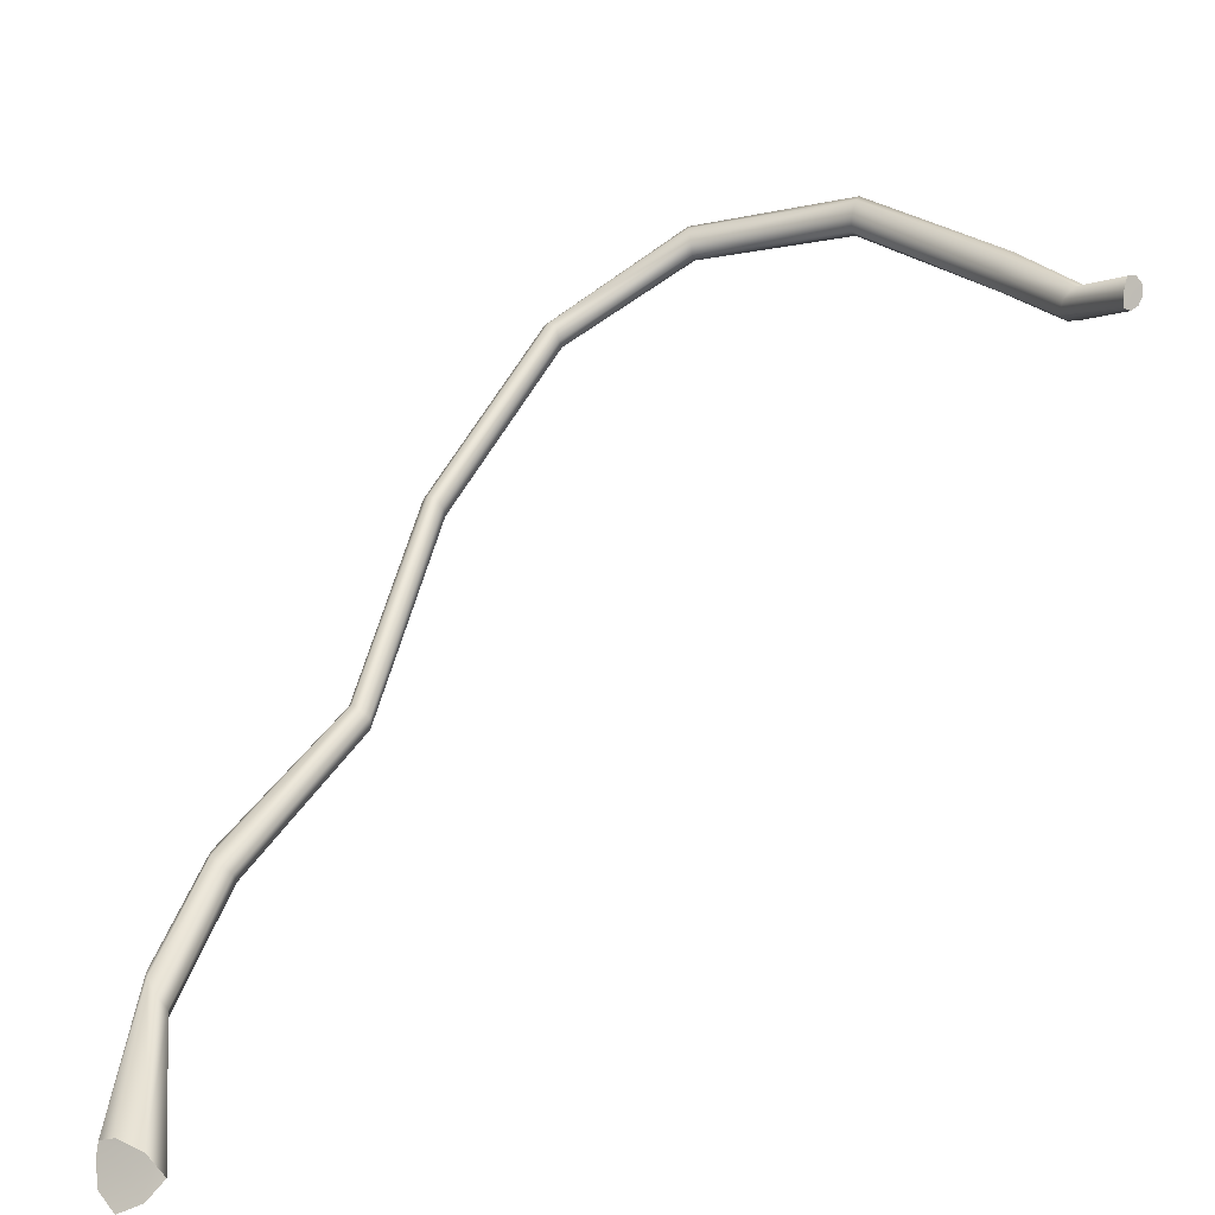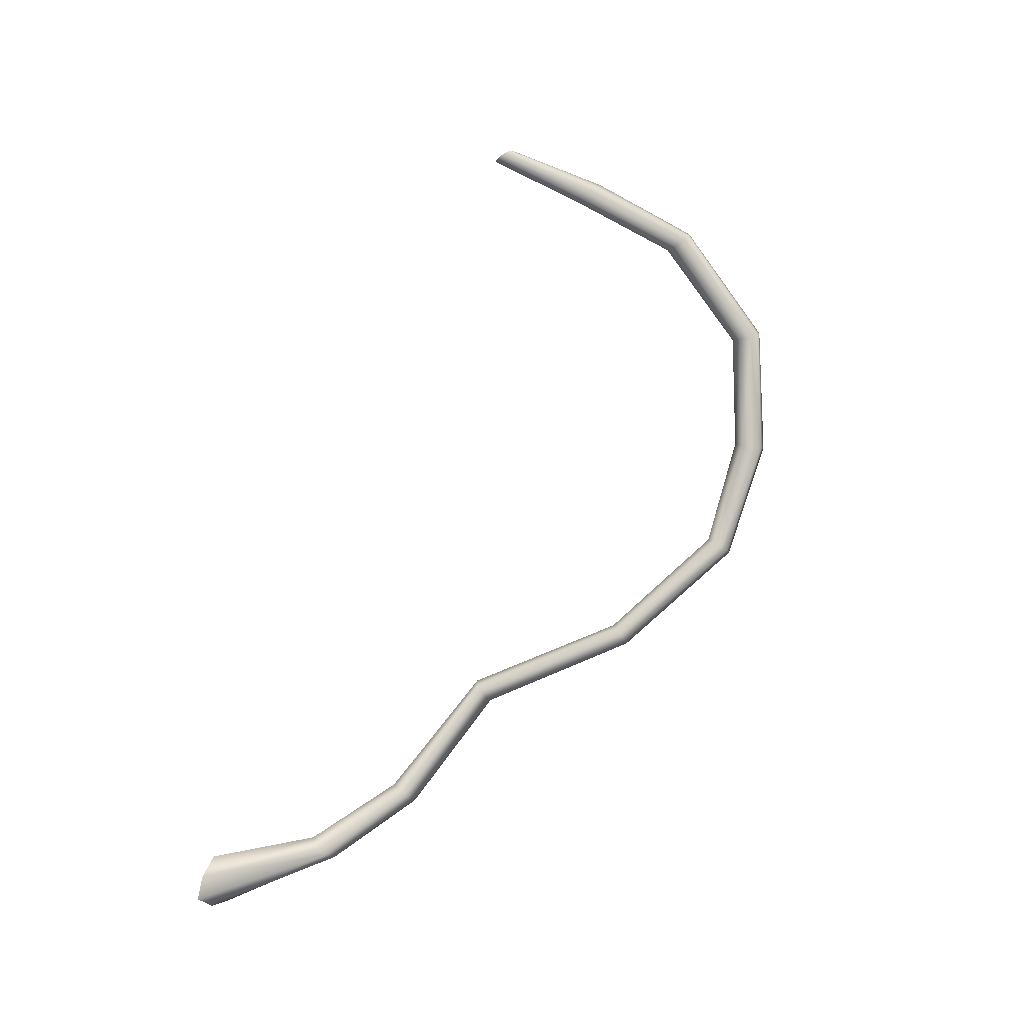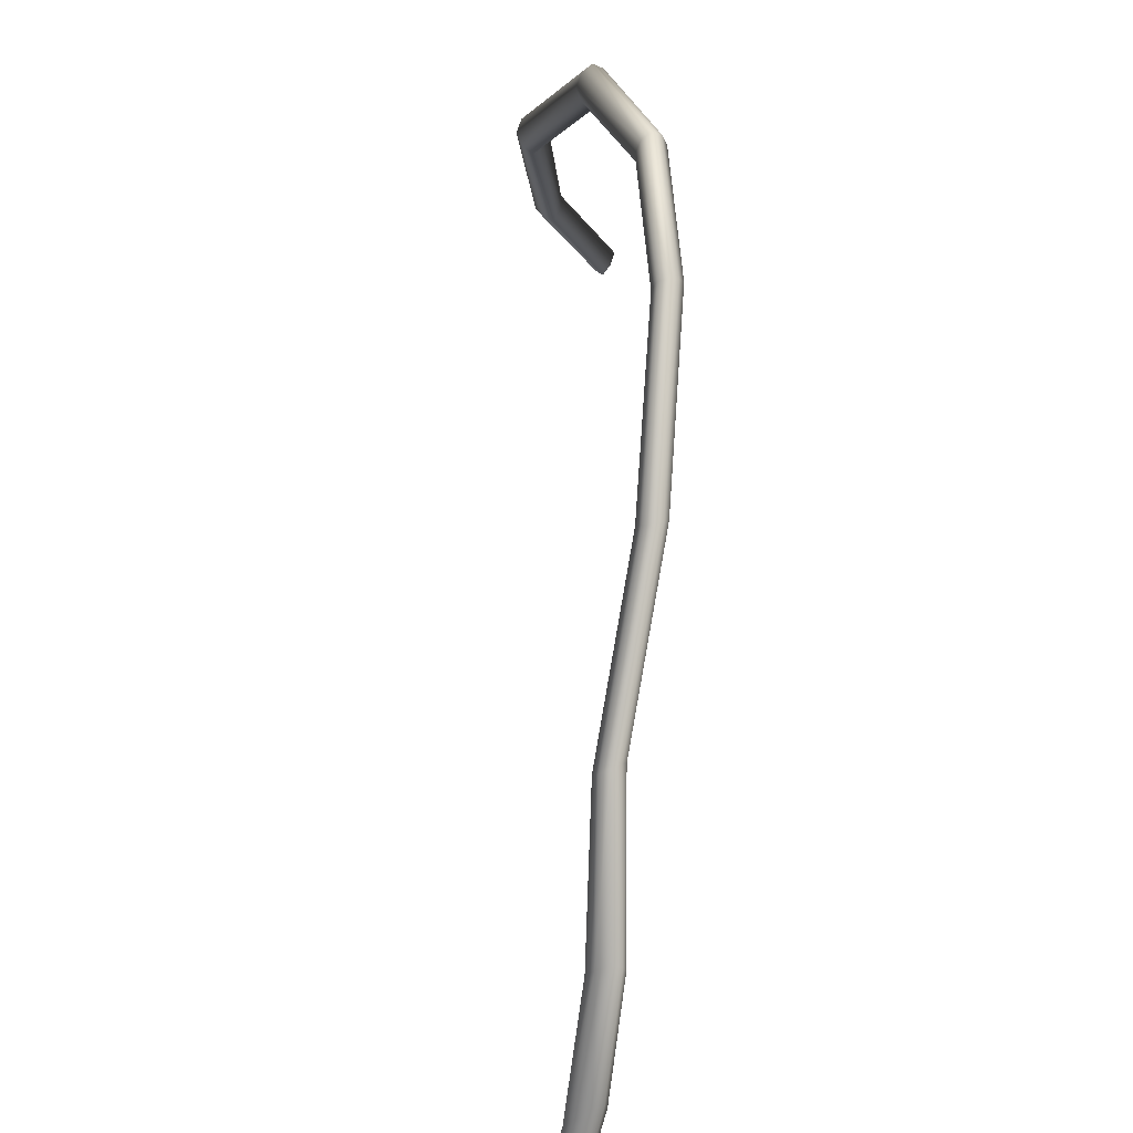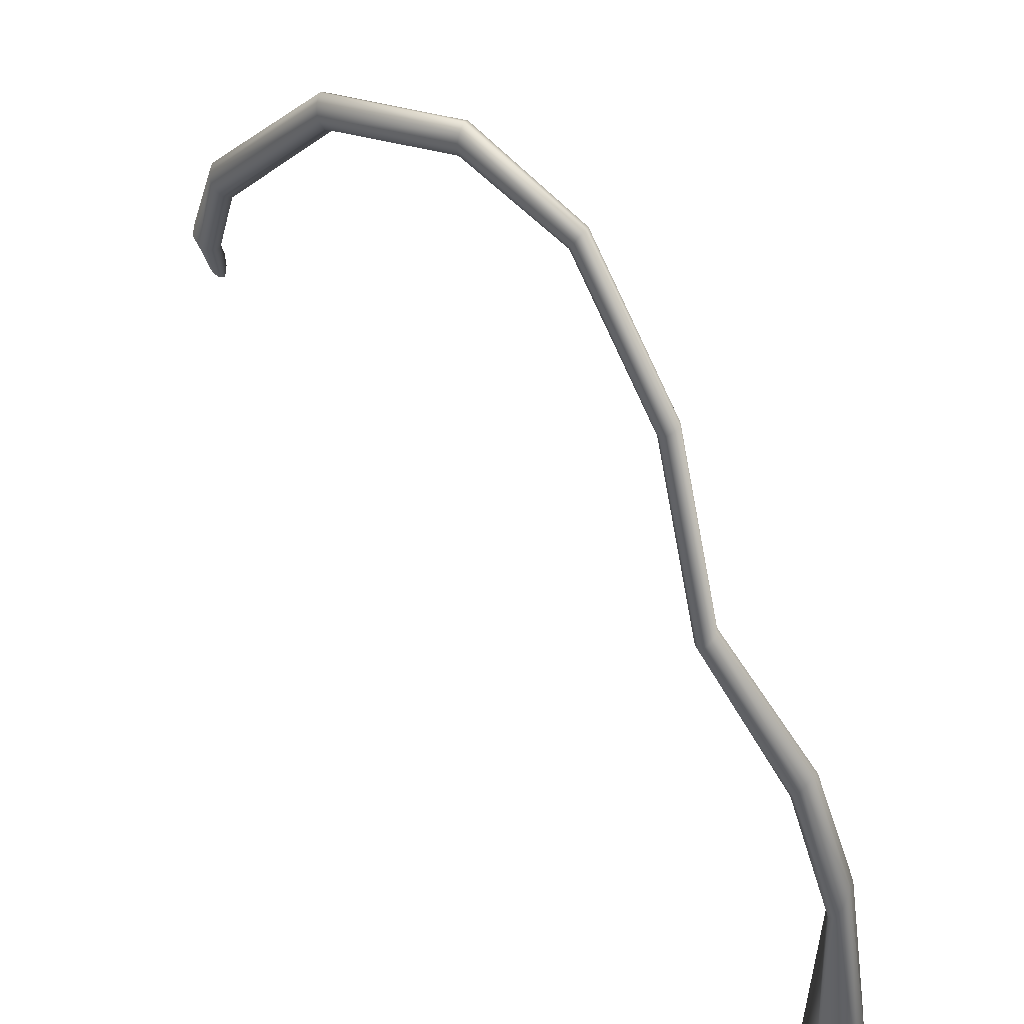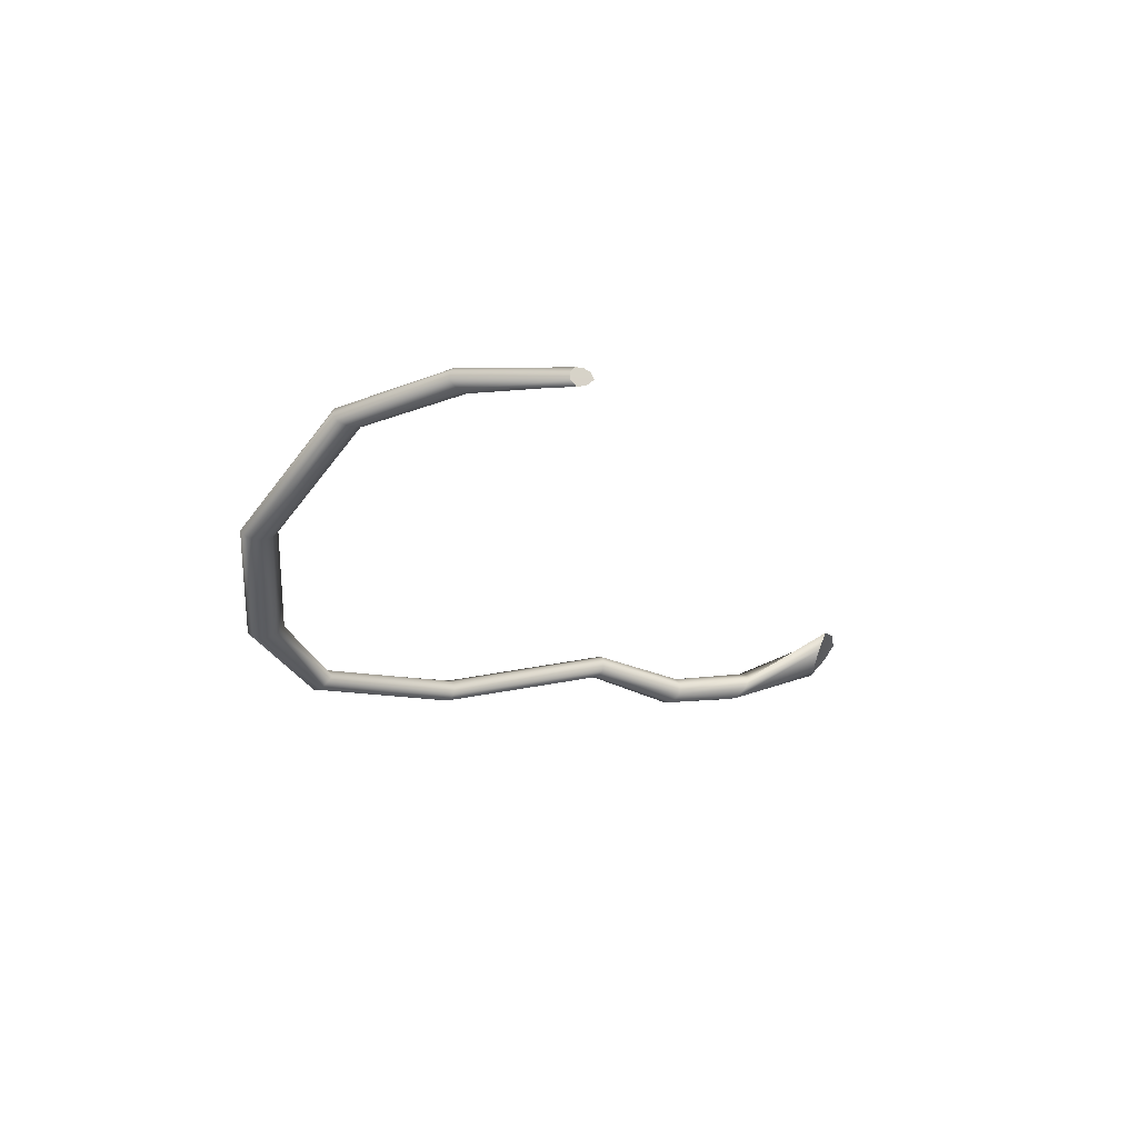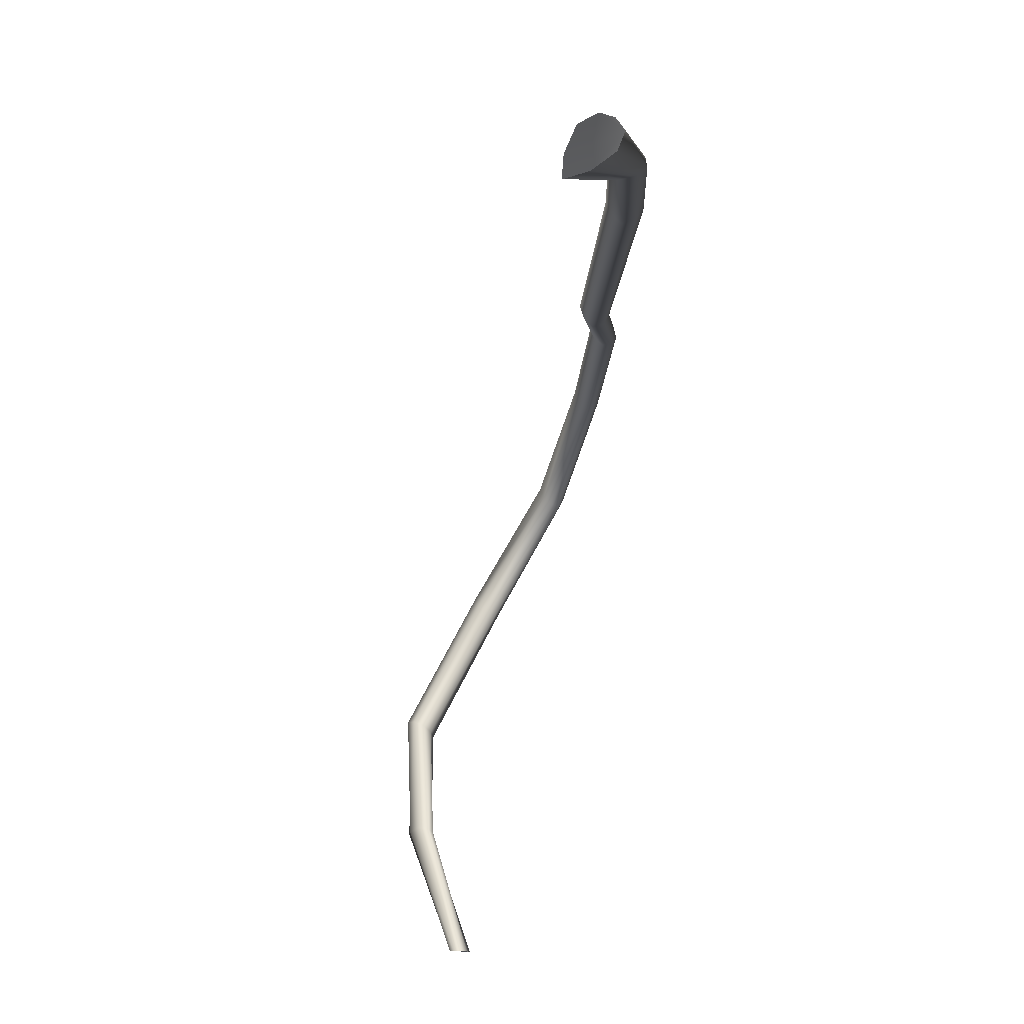
<metadata>
{"format":"obj","ext":"obj","renderer":"f3d","projection":"perspective","resolution":1024,"background":"white","views":[{"elev":-51.5,"azim":139.5,"up":"+Z"},{"elev":-27.2,"azim":-101.3,"up":"+Y"},{"elev":41.4,"azim":14.3,"up":"+Z"},{"elev":47.0,"azim":-28.9,"up":"+Z"},{"elev":79.7,"azim":79.7,"up":"+Y"},{"elev":-63.2,"azim":3.8,"up":"+Z"}]}
</metadata>
<code>
v -4.097 7.088 8.081
v -3.787 7.623 7.251
v -3.724 7.636 7.258
v -4.025 7.102 8.094
v -3.689 7.556 7.148
v -3.733 7.5 7.084
v -3.965 6.913 7.936
v -3.935 6.985 7.99
v -3.788 7.509 7.103
v -4.046 6.908 7.956
v -3.824 7.589 7.213
v -4.132 7.026 8.043
v -2.335 0.02559 4.818
v -2.241 0.1051 4.957
v -2.186 0.2041 5.006
v -2.394 0.219 4.841
v -3.75 7.57 7.177
v -2.466 0.04275 4.692
v -2.28 0.5682 5.818
v -2.209 0.574 5.903
v -2.112 0.6482 5.969
v -2.048 0.698 5.948
v -2.041 0.7389 5.87
v -2.056 1.257 6.541
v -2.117 1.292 6.464
v -2.12 0.748 5.753
v -2.551 0.2214 4.713
v -2.572 0.404 4.797
v -2.216 0.7464 5.701
v -2.278 0.6356 5.727
v -3.98 6.668 8.964
v -3.931 6.639 8.883
v -3.344 5.992 9.748
v -3.385 5.993 9.845
v -2.772 5.038 9.838
v -2.744 5.051 9.938
v -3.361 5.934 9.658
v -4.073 6.454 8.843
v -4.129 6.503 8.917
v -3.535 5.846 9.767
v -3.492 5.831 9.671
v -4.111 6.577 8.986
v -3.508 5.899 9.859
v -2.381 2.154 7.317
v -2.136 1.191 6.645
v -2.232 1.163 6.601
v -2.454 2.142 7.263
v -2.259 2.955 8.677
v -2.243 3.03 8.627
v -2.308 2.284 7.259
v -2.33 2.22 7.314
v -2.282 3.068 8.583
v -2.347 3.058 8.559
v -2.425 2.327 7.179
v -2.347 2.321 7.198
v -2.409 3.003 8.574
v -2.432 2.937 8.614
v -2.505 2.182 7.21
v -2.482 2.256 7.174
v -2.498 4.028 9.54
v -2.562 3.98 9.579
v -2.403 4.035 9.654
v -2.443 4.066 9.598
v -2.31 2.89 8.697
v -2.474 3.913 9.759
v -2.422 3.97 9.724
v -2.384 2.892 8.666
v -2.583 3.923 9.643
v -2.541 3.904 9.725
v -3.672 7.614 7.222
v -3.954 7.073 8.048
v -4.052 6.645 9.008
v -3.994 6.461 8.791
v -3.941 6.547 8.817
v -3.824 7.542 7.153
v -4.116 6.96 7.978
v -2.239 0.3153 4.98
v -2.403 0.3998 4.902
v -2.296 1.176 6.532
v -2.071 1.223 6.614
v -2.204 1.307 6.434
v -2.276 1.239 6.462
v -2.773 5.02 10.03
v -2.83 4.971 10.08
v -3.45 5.958 9.895
v -3.417 5.859 9.616
v -2.828 4.988 9.777
v -2.921 4.916 9.927
v -2.891 4.943 9.828
v -2.89 4.932 10.03
f 1 4 3 2
f 5 8 7 6
f 7 10 9 6
f 11 12 1 2
f 13 16 15 14
f 3 17 11 2
f 13 20 19 18
f 15 22 21 14
f 23 26 25 24
f 27 30 29 28
f 31 34 33 32
f 35 37 33 36
f 38 41 40 39
f 40 43 42 39
f 44 47 46 45
f 48 51 50 49
f 52 55 54 53
f 56 59 58 57
f 56 61 60 53
f 52 63 62 49
f 48 66 65 64
f 67 69 68 57
f 3 4 71 70
f 71 4 31 32
f 31 4 1 72
f 7 8 74 73
f 74 8 71 32
f 71 8 5 70
f 9 10 76 75
f 76 10 38 39
f 38 10 7 73
f 1 12 42 72
f 42 12 76 39
f 76 12 11 75
f 15 16 78 77
f 78 16 27 28
f 27 16 13 18
f 11 17 9 75
f 9 17 5 6
f 5 17 3 70
f 19 20 46 79
f 46 20 21 45
f 21 20 13 14
f 21 22 80 45
f 80 22 23 24
f 23 22 15 77
f 25 26 29 81
f 29 26 78 28
f 78 26 23 77
f 29 30 82 81
f 82 30 19 79
f 19 30 27 18
f 33 34 83 36
f 83 34 85 84
f 85 34 31 72
f 33 37 74 32
f 74 37 86 73
f 86 37 35 87
f 40 41 89 88
f 89 41 86 87
f 86 41 38 73
f 42 43 85 72
f 85 43 90 84
f 90 43 40 88
f 46 47 58 79
f 58 47 67 57
f 67 47 44 64
f 50 51 80 24
f 80 51 44 45
f 44 51 48 64
f 54 55 25 81
f 25 55 50 24
f 50 55 52 49
f 58 59 82 79
f 82 59 54 81
f 54 59 56 53
f 60 61 89 87
f 89 61 68 88
f 68 61 56 57
f 62 63 35 36
f 35 63 60 87
f 60 63 52 53
f 65 66 83 84
f 83 66 62 36
f 62 66 48 49
f 68 69 90 88
f 90 69 65 84
f 65 69 67 64

</code>
